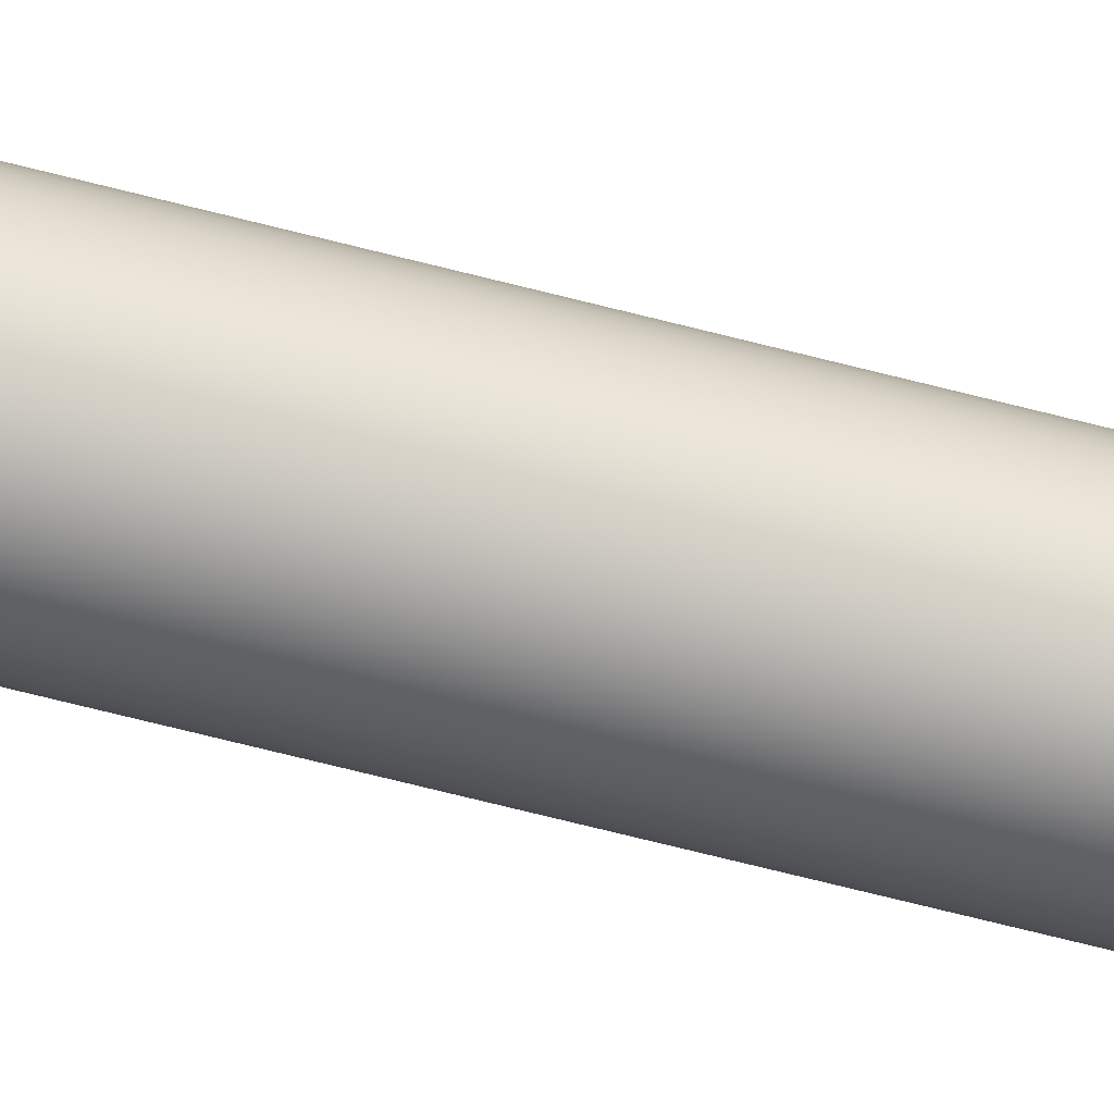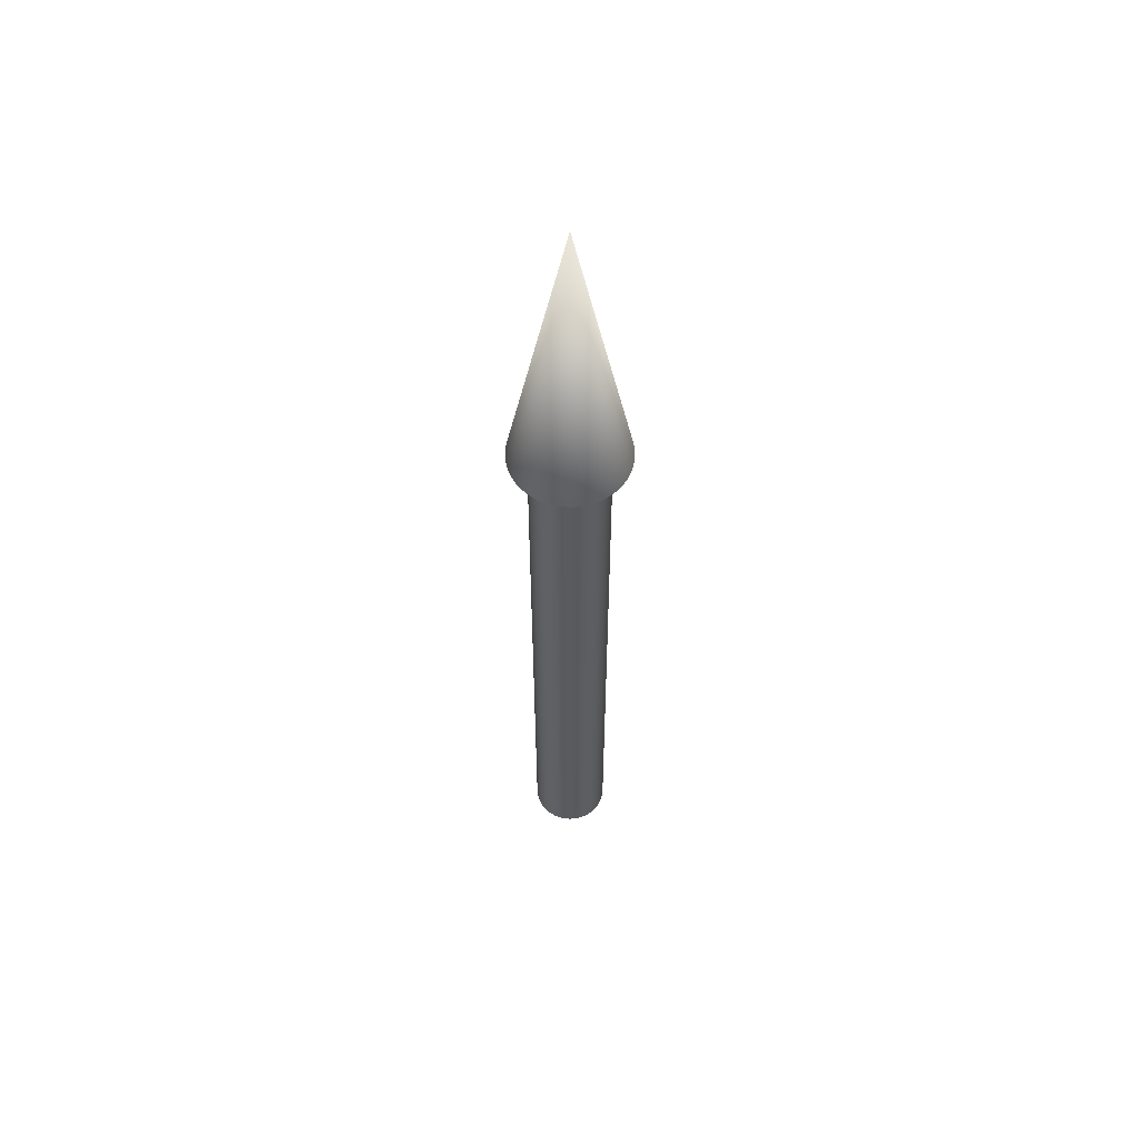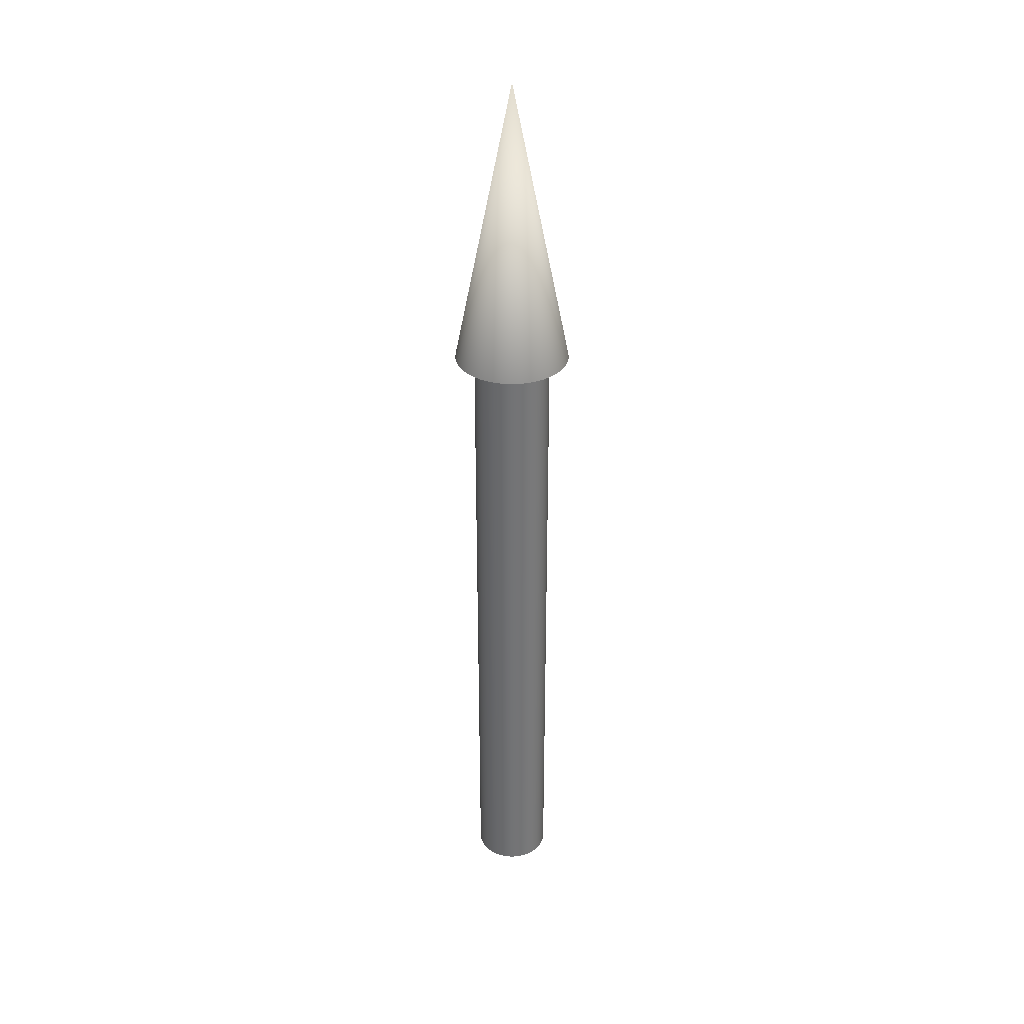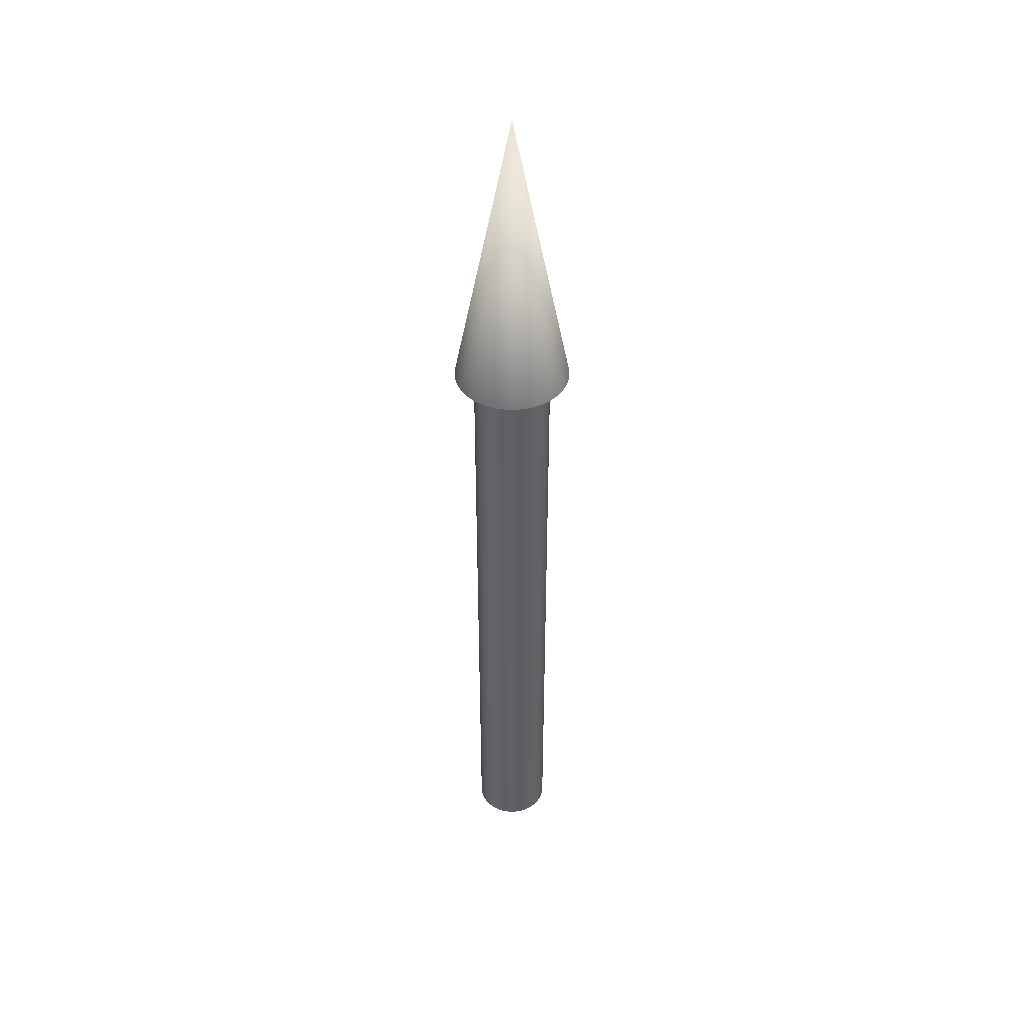
<metadata>
{"format":"obj","ext":"obj","renderer":"f3d","projection":"perspective","resolution":1024,"background":"white","views":[{"elev":-69.8,"azim":75.7,"up":"+Y"},{"elev":57.5,"azim":-60.0,"up":"+Z"},{"elev":34.2,"azim":39.1,"up":"+Z"},{"elev":43.4,"azim":63.2,"up":"+Z"}]}
</metadata>
<code>
v 0.04 0 0
v 0.03981 0.003921 0
v 0.03923 0.007804 0
v 0.03828 0.01161 0
v 0.03696 0.01531 0
v 0.03528 0.01886 0
v 0.03326 0.02222 0
v 0.03092 0.02538 0
v 0.02828 0.02828 0
v 0.02538 0.03092 0
v 0.02222 0.03326 0
v 0.01886 0.03528 0
v 0.01531 0.03696 0
v 0.01161 0.03828 0
v 0.007804 0.03923 0
v 0.003921 0.03981 0
v 0 0.04 0
v -0.003921 0.03981 0
v -0.007804 0.03923 0
v -0.01161 0.03828 0
v -0.01531 0.03696 0
v -0.01886 0.03528 0
v -0.02222 0.03326 0
v -0.02538 0.03092 0
v -0.02828 0.02828 0
v -0.03092 0.02538 0
v -0.03326 0.02222 0
v -0.03528 0.01886 0
v -0.03696 0.01531 0
v -0.03828 0.01161 0
v -0.03923 0.007804 0
v -0.03981 0.003921 0
v -0.04 0 0
v -0.03981 -0.003921 0
v -0.03923 -0.007804 0
v -0.03828 -0.01161 0
v -0.03696 -0.01531 0
v -0.03528 -0.01886 0
v -0.03326 -0.02222 0
v -0.03092 -0.02538 0
v -0.02828 -0.02828 0
v -0.02538 -0.03092 0
v -0.02222 -0.03326 0
v -0.01886 -0.03528 0
v -0.01531 -0.03696 0
v -0.01161 -0.03828 0
v -0.007804 -0.03923 0
v -0.003921 -0.03981 0
v -0 -0.04 0
v 0.003921 -0.03981 0
v 0.007804 -0.03923 0
v 0.01161 -0.03828 0
v 0.01531 -0.03696 0
v 0.01886 -0.03528 0
v 0.02222 -0.03326 0
v 0.02538 -0.03092 0
v 0.02828 -0.02828 0
v 0.03092 -0.02538 0
v 0.03326 -0.02222 0
v 0.03528 -0.01886 0
v 0.03696 -0.01531 0
v 0.03828 -0.01161 0
v 0.03923 -0.007804 0
v 0.03981 -0.003921 0
v 0.04 0 0
v 0.03981 0.003921 0
v 0.03923 0.007804 0
v 0.03828 0.01161 0
v 0.03696 0.01531 0
v 0.03528 0.01886 0
v 0.03326 0.02222 0
v 0.03092 0.02538 0
v 0.02828 0.02828 0
v 0.02538 0.03092 0
v 0.02222 0.03326 0
v 0.01886 0.03528 0
v 0.01531 0.03696 0
v 0.01161 0.03828 0
v 0.007804 0.03923 0
v 0.003921 0.03981 0
v 0 0.04 0
v -0.003921 0.03981 0
v -0.007804 0.03923 0
v -0.01161 0.03828 0
v -0.01531 0.03696 0
v -0.01886 0.03528 0
v -0.02222 0.03326 0
v -0.02538 0.03092 0
v -0.02828 0.02828 0
v -0.03092 0.02538 0
v -0.03326 0.02222 0
v -0.03528 0.01886 0
v -0.03696 0.01531 0
v -0.03828 0.01161 0
v -0.03923 0.007804 0
v -0.03981 0.003921 0
v -0.04 0 0
v -0.03981 -0.003921 0
v -0.03923 -0.007804 0
v -0.03828 -0.01161 0
v -0.03696 -0.01531 0
v -0.03528 -0.01886 0
v -0.03326 -0.02222 0
v -0.03092 -0.02538 0
v -0.02828 -0.02828 0
v -0.02538 -0.03092 0
v -0.02222 -0.03326 0
v -0.01886 -0.03528 0
v -0.01531 -0.03696 0
v -0.01161 -0.03828 0
v -0.007804 -0.03923 0
v -0.003921 -0.03981 0
v -0 -0.04 0
v 0.003921 -0.03981 0
v 0.007804 -0.03923 0
v 0.01161 -0.03828 0
v 0.01531 -0.03696 0
v 0.01886 -0.03528 0
v 0.02222 -0.03326 0
v 0.02538 -0.03092 0
v 0.02828 -0.02828 0
v 0.03092 -0.02538 0
v 0.03326 -0.02222 0
v 0.03528 -0.01886 0
v 0.03696 -0.01531 0
v 0.03828 -0.01161 0
v 0.03923 -0.007804 0
v 0.03981 -0.003921 0
v 0.04 0 0.7
v 0.03981 0.003921 0.7
v 0.03923 0.007804 0.7
v 0.03828 0.01161 0.7
v 0.03696 0.01531 0.7
v 0.03528 0.01886 0.7
v 0.03326 0.02222 0.7
v 0.03092 0.02538 0.7
v 0.02828 0.02828 0.7
v 0.02538 0.03092 0.7
v 0.02222 0.03326 0.7
v 0.01886 0.03528 0.7
v 0.01531 0.03696 0.7
v 0.01161 0.03828 0.7
v 0.007804 0.03923 0.7
v 0.003921 0.03981 0.7
v 0 0.04 0.7
v -0.003921 0.03981 0.7
v -0.007804 0.03923 0.7
v -0.01161 0.03828 0.7
v -0.01531 0.03696 0.7
v -0.01886 0.03528 0.7
v -0.02222 0.03326 0.7
v -0.02538 0.03092 0.7
v -0.02828 0.02828 0.7
v -0.03092 0.02538 0.7
v -0.03326 0.02222 0.7
v -0.03528 0.01886 0.7
v -0.03696 0.01531 0.7
v -0.03828 0.01161 0.7
v -0.03923 0.007804 0.7
v -0.03981 0.003921 0.7
v -0.04 0 0.7
v -0.03981 -0.003921 0.7
v -0.03923 -0.007804 0.7
v -0.03828 -0.01161 0.7
v -0.03696 -0.01531 0.7
v -0.03528 -0.01886 0.7
v -0.03326 -0.02222 0.7
v -0.03092 -0.02538 0.7
v -0.02828 -0.02828 0.7
v -0.02538 -0.03092 0.7
v -0.02222 -0.03326 0.7
v -0.01886 -0.03528 0.7
v -0.01531 -0.03696 0.7
v -0.01161 -0.03828 0.7
v -0.007804 -0.03923 0.7
v -0.003921 -0.03981 0.7
v -0 -0.04 0.7
v 0.003921 -0.03981 0.7
v 0.007804 -0.03923 0.7
v 0.01161 -0.03828 0.7
v 0.01531 -0.03696 0.7
v 0.01886 -0.03528 0.7
v 0.02222 -0.03326 0.7
v 0.02538 -0.03092 0.7
v 0.02828 -0.02828 0.7
v 0.03092 -0.02538 0.7
v 0.03326 -0.02222 0.7
v 0.03528 -0.01886 0.7
v 0.03696 -0.01531 0.7
v 0.03828 -0.01161 0.7
v 0.03923 -0.007804 0.7
v 0.03981 -0.003921 0.7
v 0.04 0 0.7
v 0.03981 0.003921 0.7
v 0.03923 0.007804 0.7
v 0.03828 0.01161 0.7
v 0.03696 0.01531 0.7
v 0.03528 0.01886 0.7
v 0.03326 0.02222 0.7
v 0.03092 0.02538 0.7
v 0.02828 0.02828 0.7
v 0.02538 0.03092 0.7
v 0.02222 0.03326 0.7
v 0.01886 0.03528 0.7
v 0.01531 0.03696 0.7
v 0.01161 0.03828 0.7
v 0.007804 0.03923 0.7
v 0.003921 0.03981 0.7
v 0 0.04 0.7
v -0.003921 0.03981 0.7
v -0.007804 0.03923 0.7
v -0.01161 0.03828 0.7
v -0.01531 0.03696 0.7
v -0.01886 0.03528 0.7
v -0.02222 0.03326 0.7
v -0.02538 0.03092 0.7
v -0.02828 0.02828 0.7
v -0.03092 0.02538 0.7
v -0.03326 0.02222 0.7
v -0.03528 0.01886 0.7
v -0.03696 0.01531 0.7
v -0.03828 0.01161 0.7
v -0.03923 0.007804 0.7
v -0.03981 0.003921 0.7
v -0.04 0 0.7
v -0.03981 -0.003921 0.7
v -0.03923 -0.007804 0.7
v -0.03828 -0.01161 0.7
v -0.03696 -0.01531 0.7
v -0.03528 -0.01886 0.7
v -0.03326 -0.02222 0.7
v -0.03092 -0.02538 0.7
v -0.02828 -0.02828 0.7
v -0.02538 -0.03092 0.7
v -0.02222 -0.03326 0.7
v -0.01886 -0.03528 0.7
v -0.01531 -0.03696 0.7
v -0.01161 -0.03828 0.7
v -0.007804 -0.03923 0.7
v -0.003921 -0.03981 0.7
v -0 -0.04 0.7
v 0.003921 -0.03981 0.7
v 0.007804 -0.03923 0.7
v 0.01161 -0.03828 0.7
v 0.01531 -0.03696 0.7
v 0.01886 -0.03528 0.7
v 0.02222 -0.03326 0.7
v 0.02538 -0.03092 0.7
v 0.02828 -0.02828 0.7
v 0.03092 -0.02538 0.7
v 0.03326 -0.02222 0.7
v 0.03528 -0.01886 0.7
v 0.03696 -0.01531 0.7
v 0.03828 -0.01161 0.7
v 0.03923 -0.007804 0.7
v 0.03981 -0.003921 0.7
v 0.06 0 0.7
v 0.05971 0.005881 0.7
v 0.05885 0.01171 0.7
v 0.05742 0.01742 0.7
v 0.05543 0.02296 0.7
v 0.05291 0.02828 0.7
v 0.04989 0.03333 0.7
v 0.04638 0.03806 0.7
v 0.04243 0.04243 0.7
v 0.03806 0.04638 0.7
v 0.03333 0.04989 0.7
v 0.02828 0.05291 0.7
v 0.02296 0.05543 0.7
v 0.01742 0.05742 0.7
v 0.01171 0.05885 0.7
v 0.005881 0.05971 0.7
v 0 0.06 0.7
v -0.005881 0.05971 0.7
v -0.01171 0.05885 0.7
v -0.01742 0.05742 0.7
v -0.02296 0.05543 0.7
v -0.02828 0.05291 0.7
v -0.03333 0.04989 0.7
v -0.03806 0.04638 0.7
v -0.04243 0.04243 0.7
v -0.04638 0.03806 0.7
v -0.04989 0.03333 0.7
v -0.05291 0.02828 0.7
v -0.05543 0.02296 0.7
v -0.05742 0.01742 0.7
v -0.05885 0.01171 0.7
v -0.05971 0.005881 0.7
v -0.06 0 0.7
v -0.05971 -0.005881 0.7
v -0.05885 -0.01171 0.7
v -0.05742 -0.01742 0.7
v -0.05543 -0.02296 0.7
v -0.05291 -0.02828 0.7
v -0.04989 -0.03333 0.7
v -0.04638 -0.03806 0.7
v -0.04243 -0.04243 0.7
v -0.03806 -0.04638 0.7
v -0.03333 -0.04989 0.7
v -0.02828 -0.05291 0.7
v -0.02296 -0.05543 0.7
v -0.01742 -0.05742 0.7
v -0.01171 -0.05885 0.7
v -0.005881 -0.05971 0.7
v -0 -0.06 0.7
v 0.005881 -0.05971 0.7
v 0.01171 -0.05885 0.7
v 0.01742 -0.05742 0.7
v 0.02296 -0.05543 0.7
v 0.02828 -0.05291 0.7
v 0.03333 -0.04989 0.7
v 0.03806 -0.04638 0.7
v 0.04243 -0.04243 0.7
v 0.04638 -0.03806 0.7
v 0.04989 -0.03333 0.7
v 0.05291 -0.02828 0.7
v 0.05543 -0.02296 0.7
v 0.05742 -0.01742 0.7
v 0.05885 -0.01171 0.7
v 0.05971 -0.005881 0.7
v 0 0 1
v 0.06 0 0.7
v 0.05971 0.005881 0.7
v 0.05885 0.01171 0.7
v 0.05742 0.01742 0.7
v 0.05543 0.02296 0.7
v 0.05291 0.02828 0.7
v 0.04989 0.03333 0.7
v 0.04638 0.03806 0.7
v 0.04243 0.04243 0.7
v 0.03806 0.04638 0.7
v 0.03333 0.04989 0.7
v 0.02828 0.05291 0.7
v 0.02296 0.05543 0.7
v 0.01742 0.05742 0.7
v 0.01171 0.05885 0.7
v 0.005881 0.05971 0.7
v 0 0.06 0.7
v -0.005881 0.05971 0.7
v -0.01171 0.05885 0.7
v -0.01742 0.05742 0.7
v -0.02296 0.05543 0.7
v -0.02828 0.05291 0.7
v -0.03333 0.04989 0.7
v -0.03806 0.04638 0.7
v -0.04243 0.04243 0.7
v -0.04638 0.03806 0.7
v -0.04989 0.03333 0.7
v -0.05291 0.02828 0.7
v -0.05543 0.02296 0.7
v -0.05742 0.01742 0.7
v -0.05885 0.01171 0.7
v -0.05971 0.005881 0.7
v -0.06 0 0.7
v -0.05971 -0.005881 0.7
v -0.05885 -0.01171 0.7
v -0.05742 -0.01742 0.7
v -0.05543 -0.02296 0.7
v -0.05291 -0.02828 0.7
v -0.04989 -0.03333 0.7
v -0.04638 -0.03806 0.7
v -0.04243 -0.04243 0.7
v -0.03806 -0.04638 0.7
v -0.03333 -0.04989 0.7
v -0.02828 -0.05291 0.7
v -0.02296 -0.05543 0.7
v -0.01742 -0.05742 0.7
v -0.01171 -0.05885 0.7
v -0.005881 -0.05971 0.7
v -0 -0.06 0.7
v 0.005881 -0.05971 0.7
v 0.01171 -0.05885 0.7
v 0.01742 -0.05742 0.7
v 0.02296 -0.05543 0.7
v 0.02828 -0.05291 0.7
v 0.03333 -0.04989 0.7
v 0.03806 -0.04638 0.7
v 0.04243 -0.04243 0.7
v 0.04638 -0.03806 0.7
v 0.04989 -0.03333 0.7
v 0.05291 -0.02828 0.7
v 0.05543 -0.02296 0.7
v 0.05742 -0.01742 0.7
v 0.05885 -0.01171 0.7
v 0.05971 -0.005881 0.7
f 1 3 2
f 1 4 3
f 1 5 4
f 1 6 5
f 1 7 6
f 1 8 7
f 1 9 8
f 1 10 9
f 1 11 10
f 1 12 11
f 1 13 12
f 1 14 13
f 1 15 14
f 1 16 15
f 1 17 16
f 1 18 17
f 1 19 18
f 1 20 19
f 1 21 20
f 1 22 21
f 1 23 22
f 1 24 23
f 1 25 24
f 1 26 25
f 1 27 26
f 1 28 27
f 1 29 28
f 1 30 29
f 1 31 30
f 1 32 31
f 1 33 32
f 1 34 33
f 1 35 34
f 1 36 35
f 1 37 36
f 1 38 37
f 1 39 38
f 1 40 39
f 1 41 40
f 1 42 41
f 1 43 42
f 1 44 43
f 1 45 44
f 1 46 45
f 1 47 46
f 1 48 47
f 1 49 48
f 1 50 49
f 1 51 50
f 1 52 51
f 1 53 52
f 1 54 53
f 1 55 54
f 1 56 55
f 1 57 56
f 1 58 57
f 1 59 58
f 1 60 59
f 1 61 60
f 1 62 61
f 1 63 62
f 1 64 63
f 65 130 129
f 65 66 130
f 66 131 130
f 66 67 131
f 67 132 131
f 67 68 132
f 68 133 132
f 68 69 133
f 69 134 133
f 69 70 134
f 70 135 134
f 70 71 135
f 71 136 135
f 71 72 136
f 72 137 136
f 72 73 137
f 73 138 137
f 73 74 138
f 74 139 138
f 74 75 139
f 75 140 139
f 75 76 140
f 76 141 140
f 76 77 141
f 77 142 141
f 77 78 142
f 78 143 142
f 78 79 143
f 79 144 143
f 79 80 144
f 80 145 144
f 80 81 145
f 81 146 145
f 81 82 146
f 82 147 146
f 82 83 147
f 83 148 147
f 83 84 148
f 84 149 148
f 84 85 149
f 85 150 149
f 85 86 150
f 86 151 150
f 86 87 151
f 87 152 151
f 87 88 152
f 88 153 152
f 88 89 153
f 89 154 153
f 89 90 154
f 90 155 154
f 90 91 155
f 91 156 155
f 91 92 156
f 92 157 156
f 92 93 157
f 93 158 157
f 93 94 158
f 94 159 158
f 94 95 159
f 95 160 159
f 95 96 160
f 96 161 160
f 96 97 161
f 97 162 161
f 97 98 162
f 98 163 162
f 98 99 163
f 99 164 163
f 99 100 164
f 100 165 164
f 100 101 165
f 101 166 165
f 101 102 166
f 102 167 166
f 102 103 167
f 103 168 167
f 103 104 168
f 104 169 168
f 104 105 169
f 105 170 169
f 105 106 170
f 106 171 170
f 106 107 171
f 107 172 171
f 107 108 172
f 108 173 172
f 108 109 173
f 109 174 173
f 109 110 174
f 110 175 174
f 110 111 175
f 111 176 175
f 111 112 176
f 112 177 176
f 112 113 177
f 113 178 177
f 113 114 178
f 114 179 178
f 114 115 179
f 115 180 179
f 115 116 180
f 116 181 180
f 116 117 181
f 117 182 181
f 117 118 182
f 118 183 182
f 118 119 183
f 119 184 183
f 119 120 184
f 120 185 184
f 120 121 185
f 121 186 185
f 121 122 186
f 122 187 186
f 122 123 187
f 123 188 187
f 123 124 188
f 124 189 188
f 124 125 189
f 125 190 189
f 125 126 190
f 126 191 190
f 126 127 191
f 127 192 191
f 127 128 192
f 128 129 192
f 128 65 129
f 193 258 257
f 193 194 258
f 194 259 258
f 194 195 259
f 195 260 259
f 195 196 260
f 196 261 260
f 196 197 261
f 197 262 261
f 197 198 262
f 198 263 262
f 198 199 263
f 199 264 263
f 199 200 264
f 200 265 264
f 200 201 265
f 201 266 265
f 201 202 266
f 202 267 266
f 202 203 267
f 203 268 267
f 203 204 268
f 204 269 268
f 204 205 269
f 205 270 269
f 205 206 270
f 206 271 270
f 206 207 271
f 207 272 271
f 207 208 272
f 208 273 272
f 208 209 273
f 209 274 273
f 209 210 274
f 210 275 274
f 210 211 275
f 211 276 275
f 211 212 276
f 212 277 276
f 212 213 277
f 213 278 277
f 213 214 278
f 214 279 278
f 214 215 279
f 215 280 279
f 215 216 280
f 216 281 280
f 216 217 281
f 217 282 281
f 217 218 282
f 218 283 282
f 218 219 283
f 219 284 283
f 219 220 284
f 220 285 284
f 220 221 285
f 221 286 285
f 221 222 286
f 222 287 286
f 222 223 287
f 223 288 287
f 223 224 288
f 224 289 288
f 224 225 289
f 225 290 289
f 225 226 290
f 226 291 290
f 226 227 291
f 227 292 291
f 227 228 292
f 228 293 292
f 228 229 293
f 229 294 293
f 229 230 294
f 230 295 294
f 230 231 295
f 231 296 295
f 231 232 296
f 232 297 296
f 232 233 297
f 233 298 297
f 233 234 298
f 234 299 298
f 234 235 299
f 235 300 299
f 235 236 300
f 236 301 300
f 236 237 301
f 237 302 301
f 237 238 302
f 238 303 302
f 238 239 303
f 239 304 303
f 239 240 304
f 240 305 304
f 240 241 305
f 241 306 305
f 241 242 306
f 242 307 306
f 242 243 307
f 243 308 307
f 243 244 308
f 244 309 308
f 244 245 309
f 245 310 309
f 245 246 310
f 246 311 310
f 246 247 311
f 247 312 311
f 247 248 312
f 248 313 312
f 248 249 313
f 249 314 313
f 249 250 314
f 250 315 314
f 250 251 315
f 251 316 315
f 251 252 316
f 252 317 316
f 252 253 317
f 253 318 317
f 253 254 318
f 254 319 318
f 254 255 319
f 255 320 319
f 255 256 320
f 256 257 320
f 256 193 257
f 321 322 323
f 321 323 324
f 321 324 325
f 321 325 326
f 321 326 327
f 321 327 328
f 321 328 329
f 321 329 330
f 321 330 331
f 321 331 332
f 321 332 333
f 321 333 334
f 321 334 335
f 321 335 336
f 321 336 337
f 321 337 338
f 321 338 339
f 321 339 340
f 321 340 341
f 321 341 342
f 321 342 343
f 321 343 344
f 321 344 345
f 321 345 346
f 321 346 347
f 321 347 348
f 321 348 349
f 321 349 350
f 321 350 351
f 321 351 352
f 321 352 353
f 321 353 354
f 321 354 355
f 321 355 356
f 321 356 357
f 321 357 358
f 321 358 359
f 321 359 360
f 321 360 361
f 321 361 362
f 321 362 363
f 321 363 364
f 321 364 365
f 321 365 366
f 321 366 367
f 321 367 368
f 321 368 369
f 321 369 370
f 321 370 371
f 321 371 372
f 321 372 373
f 321 373 374
f 321 374 375
f 321 375 376
f 321 376 377
f 321 377 378
f 321 378 379
f 321 379 380
f 321 380 381
f 321 381 382
f 321 382 383
f 321 383 384
f 321 384 385
f 321 385 322

</code>
